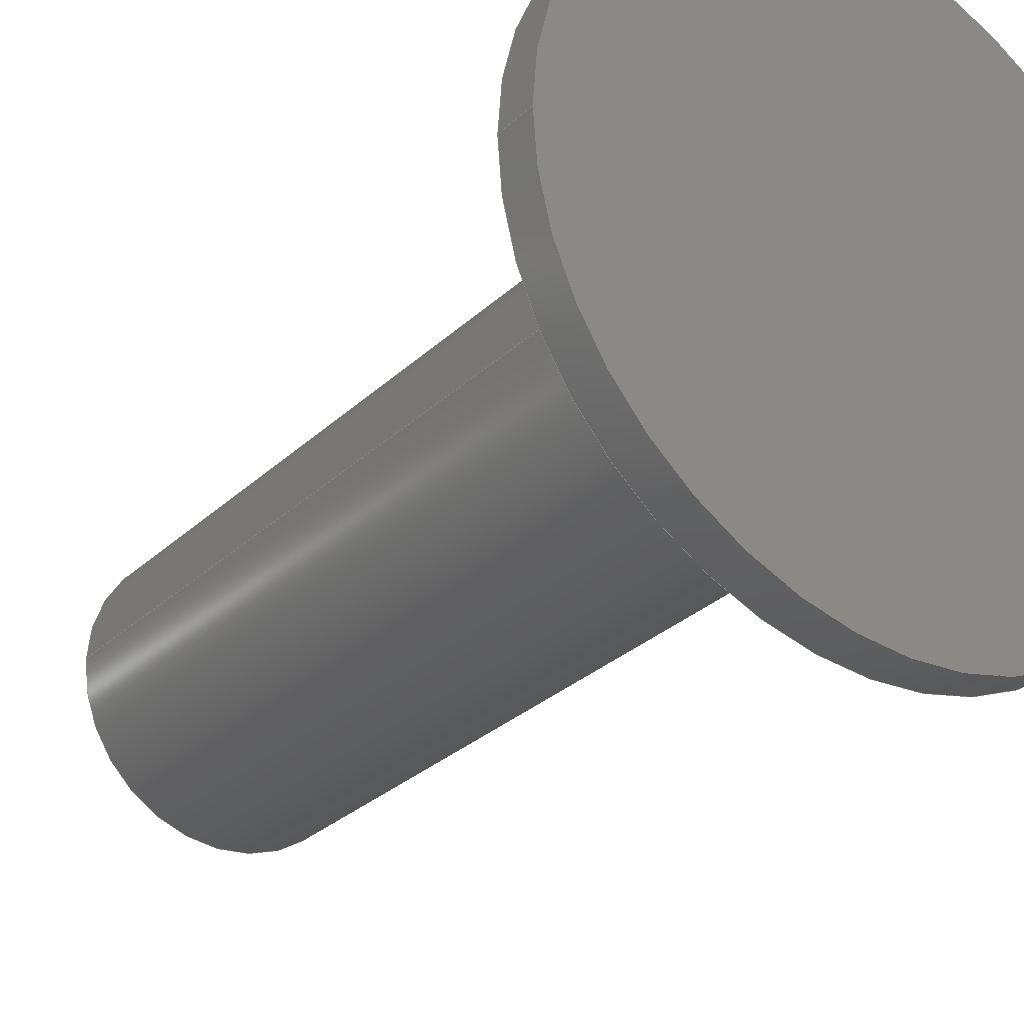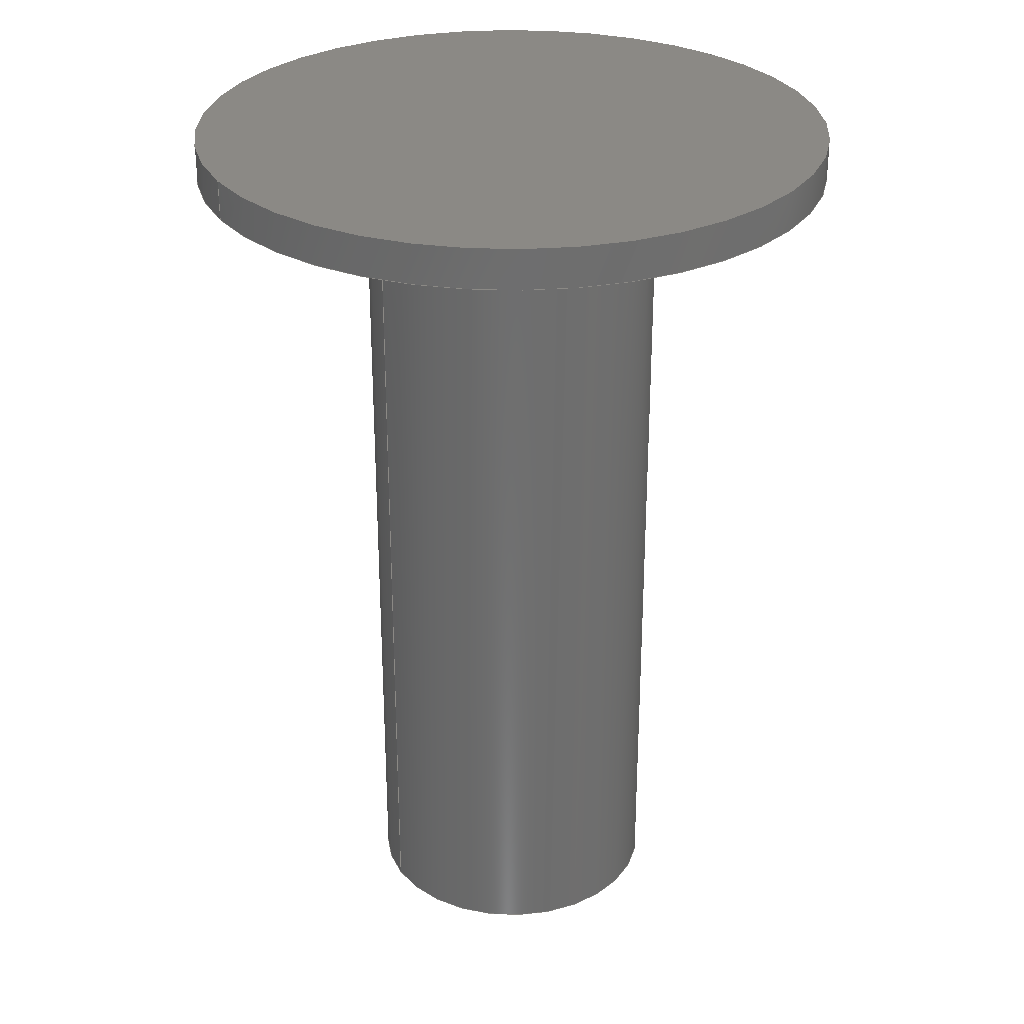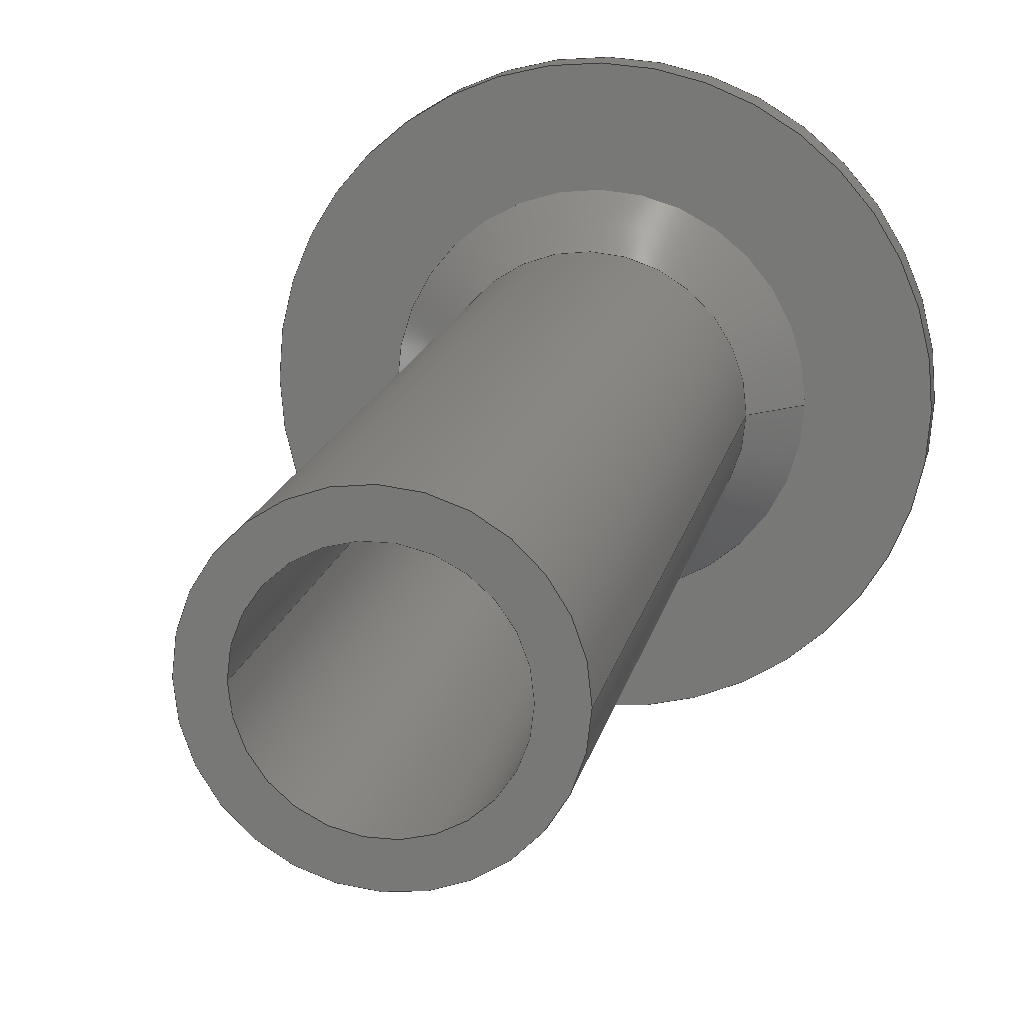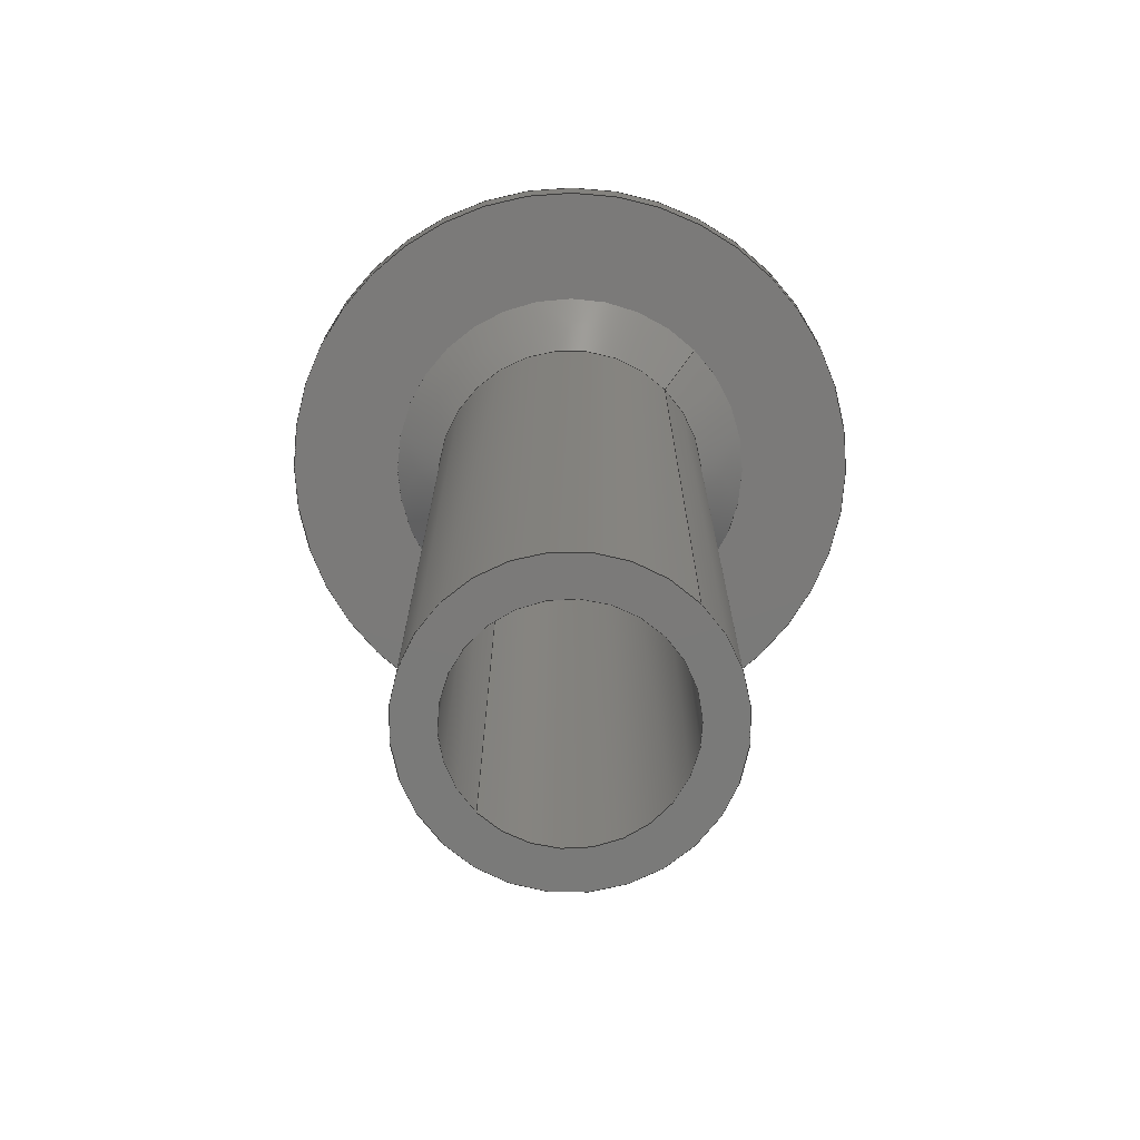
<metadata>
{"format":"step","ext":"stp","renderer":"f3d","projection":"perspective","resolution":1024,"background":"white","views":[{"elev":-29.8,"azim":-36.9,"up":"+Y"},{"elev":29.5,"azim":-28.7,"up":"+Z"},{"elev":16.5,"azim":-168.2,"up":"+Y"},{"elev":-73.4,"azim":44.6,"up":"+Z"}]}
</metadata>
<code>
ISO-10303-21;
DATA;
#1=CARTESIAN_POINT('',(0,0,0));
#2=DIRECTION('',(0,0,1));
#3=DIRECTION('',(1,0,0));
#4=AXIS2_PLACEMENT_3D('',#1,#2,#3);
#5=DIRECTION('',(0,0,-1));
#6=VECTOR('',#5,2);
#7=CARTESIAN_POINT('',(16,0,0));
#8=LINE('',#7,#6);
#9=DIRECTION('',(0,0,-1));
#10=VECTOR('',#9,2);
#11=CARTESIAN_POINT('',(-16,0,0));
#12=LINE('',#11,#10);
#13=CARTESIAN_POINT('',(0,0,0));
#14=DIRECTION('',(0,0,-1));
#15=DIRECTION('',(1,0,0));
#16=AXIS2_PLACEMENT_3D('',#13,#14,#15);
#17=CARTESIAN_POINT('',(0,0,-2));
#18=DIRECTION('',(0,0,-1));
#19=DIRECTION('',(1,0,0));
#20=AXIS2_PLACEMENT_3D('',#17,#18,#19);
#21=CARTESIAN_POINT('',(0,0,-2));
#22=DIRECTION('',(0,0,1));
#23=DIRECTION('',(1,0,0));
#24=AXIS2_PLACEMENT_3D('',#21,#22,#23);
#25=CARTESIAN_POINT('',(0,0,-2));
#26=DIRECTION('',(0,0,1));
#27=DIRECTION('',(-1,0,0));
#28=AXIS2_PLACEMENT_3D('',#25,#26,#27);
#29=CARTESIAN_POINT('',(0,0,-2));
#30=DIRECTION('',(0,0,1));
#31=DIRECTION('',(1,0,0));
#32=AXIS2_PLACEMENT_3D('',#29,#30,#31);
#33=DIRECTION('',(-0.7071,2.008e-10,0.7071));
#34=VECTOR('',#33,3.536);
#35=CARTESIAN_POINT('',(-7.5,9.128e-10,
-4.5));
#36=LINE('',#35,#34);
#37=CARTESIAN_POINT('',(0,0,-4.5));
#38=DIRECTION('',(0,0,1));
#39=DIRECTION('',(-1,0,0));
#40=AXIS2_PLACEMENT_3D('',#37,#38,#39);
#41=DIRECTION('',(9.751e-12,2.254e-11,-1));
#42=VECTOR('',#41,40.5);
#43=CARTESIAN_POINT('',(7.5,-9.128e-10,
-4.5));
#44=LINE('',#43,#42);
#45=DIRECTION('',(-9.751e-12,-2.254e-11,-1));
#46=VECTOR('',#45,40.5);
#47=CARTESIAN_POINT('',(-7.5,9.128e-10,
-4.5));
#48=LINE('',#47,#46);
#49=CARTESIAN_POINT('',(0,0,-4.5));
#50=DIRECTION('',(0,0,1));
#51=DIRECTION('',(1,0,0));
#52=AXIS2_PLACEMENT_3D('',#49,#50,#51);
#53=DIRECTION('',(0.7071,-2.008e-10,0.7071));
#54=VECTOR('',#53,3.536);
#55=CARTESIAN_POINT('',(7.5,-9.128e-10,
-4.5));
#56=LINE('',#55,#54);
#57=CARTESIAN_POINT('',(0,0,-45));
#58=DIRECTION('',(0,0,-1));
#59=DIRECTION('',(1,0,0));
#60=AXIS2_PLACEMENT_3D('',#57,#58,#59);
#61=CARTESIAN_POINT('',(0,0,-45));
#62=DIRECTION('',(0,0,1));
#63=DIRECTION('',(1,0,0));
#64=AXIS2_PLACEMENT_3D('',#61,#62,#63);
#65=CARTESIAN_POINT('',(0,0,-45));
#66=DIRECTION('',(0,0,1));
#67=DIRECTION('',(1,0,0));
#68=AXIS2_PLACEMENT_3D('',#65,#66,#67);
#69=DIRECTION('',(0,0,1));
#70=VECTOR('',#69,43);
#71=CARTESIAN_POINT('',(5.5,0,-45));
#72=LINE('',#71,#70);
#73=DIRECTION('',(0,0,1));
#74=VECTOR('',#73,43);
#75=CARTESIAN_POINT('',(-5.5,0,-45));
#76=LINE('',#75,#74);
#77=CARTESIAN_POINT('',(0,0,-45));
#78=DIRECTION('',(0,0,-1));
#79=DIRECTION('',(1,0,0));
#80=AXIS2_PLACEMENT_3D('',#77,#78,#79);
#81=CARTESIAN_POINT('',(0,0,-2));
#82=DIRECTION('',(0,0,-1));
#83=DIRECTION('',(1,0,0));
#84=AXIS2_PLACEMENT_3D('',#81,#82,#83);
#85=CARTESIAN_POINT('',(0,0,-2));
#86=DIRECTION('',(0,0,1));
#87=DIRECTION('',(1,0,0));
#88=AXIS2_PLACEMENT_3D('',#85,#86,#87);
#89=CARTESIAN_POINT('',(16,0,0));
#90=CARTESIAN_POINT('',(16,0,-2));
#91=VERTEX_POINT('',#89);
#92=VERTEX_POINT('',#90);
#93=CARTESIAN_POINT('',(5.5,0,-45));
#94=CARTESIAN_POINT('',(5.5,0,-2));
#95=VERTEX_POINT('',#93);
#96=VERTEX_POINT('',#94);
#97=CARTESIAN_POINT('',(-16,0,0));
#98=CARTESIAN_POINT('',(-16,0,-2));
#99=VERTEX_POINT('',#97);
#100=VERTEX_POINT('',#98);
#101=CARTESIAN_POINT('',(-5.5,0,-45));
#102=CARTESIAN_POINT('',(-5.5,0,-2));
#103=VERTEX_POINT('',#101);
#104=VERTEX_POINT('',#102);
#105=CARTESIAN_POINT('',(7.5,0,-45));
#106=CARTESIAN_POINT('',(-7.5,0,-45));
#107=VERTEX_POINT('',#105);
#108=VERTEX_POINT('',#106);
#109=CARTESIAN_POINT('',(-7.5,0,-4.5));
#110=CARTESIAN_POINT('',(7.5,0,-4.5));
#111=VERTEX_POINT('',#109);
#112=VERTEX_POINT('',#110);
#113=CARTESIAN_POINT('',(-10,0,-2));
#114=CARTESIAN_POINT('',(10,0,-2));
#115=VERTEX_POINT('',#113);
#116=VERTEX_POINT('',#114);
#117=CARTESIAN_POINT('',(0,0,0));
#118=DIRECTION('',(0,0,1));
#119=DIRECTION('',(-1,0,0));
#120=AXIS2_PLACEMENT_3D('',#117,#118,#119);
#121=PLANE('',#120);
#122=ORIENTED_EDGE('',*,*,#319,.F.);
#123=ORIENTED_EDGE('',*,*,#320,.T.);
#124=EDGE_LOOP('',(#122,#123));
#125=FACE_OUTER_BOUND('',#124,.F.);
#126=ADVANCED_FACE('',(#125),#121,.T.);
#127=CARTESIAN_POINT('',(0,0,-47.25));
#128=DIRECTION('',(0,0,1));
#129=DIRECTION('',(-1,0,0));
#130=AXIS2_PLACEMENT_3D('',#127,#128,#129);
#131=CYLINDRICAL_SURFACE('',#130,16);
#132=ORIENTED_EDGE('',*,*,#321,.F.);
#133=ORIENTED_EDGE('',*,*,#319,.T.);
#134=ORIENTED_EDGE('',*,*,#322,.T.);
#135=ORIENTED_EDGE('',*,*,#323,.F.);
#136=EDGE_LOOP('',(#132,#133,#134,#135));
#137=FACE_OUTER_BOUND('',#136,.F.);
#138=ADVANCED_FACE('',(#137),#131,.T.);
#139=CARTESIAN_POINT('',(0,0,-47.25));
#140=DIRECTION('',(0,0,1));
#141=DIRECTION('',(-1,0,0));
#142=AXIS2_PLACEMENT_3D('',#139,#140,#141);
#143=CYLINDRICAL_SURFACE('',#142,16);
#144=ORIENTED_EDGE('',*,*,#321,.T.);
#145=ORIENTED_EDGE('',*,*,#324,.T.);
#146=ORIENTED_EDGE('',*,*,#322,.F.);
#147=ORIENTED_EDGE('',*,*,#320,.F.);
#148=EDGE_LOOP('',(#144,#145,#146,#147));
#149=FACE_OUTER_BOUND('',#148,.F.);
#150=ADVANCED_FACE('',(#149),#143,.T.);
#151=CARTESIAN_POINT('',(0,0,-2));
#152=DIRECTION('',(0,0,1));
#153=DIRECTION('',(-1,0,0));
#154=AXIS2_PLACEMENT_3D('',#151,#152,#153);
#155=PLANE('',#154);
#156=ORIENTED_EDGE('',*,*,#324,.F.);
#157=ORIENTED_EDGE('',*,*,#323,.T.);
#158=EDGE_LOOP('',(#156,#157));
#159=FACE_OUTER_BOUND('',#158,.F.);
#160=ORIENTED_EDGE('',*,*,#325,.F.);
#161=ORIENTED_EDGE('',*,*,#326,.F.);
#162=EDGE_LOOP('',(#160,#161));
#163=FACE_BOUND('',#162,.F.);
#164=ADVANCED_FACE('',(#159,#163),#155,.F.);
#165=CARTESIAN_POINT('',(0,0,-3.25));
#166=DIRECTION('',(0,0,1));
#167=DIRECTION('',(0,-1,0));
#168=AXIS2_PLACEMENT_3D('',#165,#166,#167);
#169=CONICAL_SURFACE('',#168,8.75,45);
#170=ORIENTED_EDGE('',*,*,#327,.F.);
#171=ORIENTED_EDGE('',*,*,#328,.T.);
#172=ORIENTED_EDGE('',*,*,#325,.T.);
#173=ORIENTED_EDGE('',*,*,#329,.F.);
#174=EDGE_LOOP('',(#170,#171,#172,#173));
#175=FACE_OUTER_BOUND('',#174,.F.);
#176=ADVANCED_FACE('',(#175),#169,.T.);
#177=CARTESIAN_POINT('',(0,0,-47.25));
#178=DIRECTION('',(0,0,1));
#179=DIRECTION('',(-1,0,0));
#180=AXIS2_PLACEMENT_3D('',#177,#178,#179);
#181=CYLINDRICAL_SURFACE('',#180,7.5);
#182=ORIENTED_EDGE('',*,*,#327,.T.);
#183=ORIENTED_EDGE('',*,*,#330,.T.);
#184=ORIENTED_EDGE('',*,*,#331,.T.);
#185=ORIENTED_EDGE('',*,*,#332,.F.);
#186=EDGE_LOOP('',(#182,#183,#184,#185));
#187=FACE_OUTER_BOUND('',#186,.F.);
#188=ADVANCED_FACE('',(#187),#181,.T.);
#189=CARTESIAN_POINT('',(0,0,-47.25));
#190=DIRECTION('',(0,0,1));
#191=DIRECTION('',(-1,0,0));
#192=AXIS2_PLACEMENT_3D('',#189,#190,#191);
#193=CYLINDRICAL_SURFACE('',#192,7.5);
#194=ORIENTED_EDGE('',*,*,#333,.T.);
#195=ORIENTED_EDGE('',*,*,#332,.T.);
#196=ORIENTED_EDGE('',*,*,#334,.F.);
#197=ORIENTED_EDGE('',*,*,#330,.F.);
#198=EDGE_LOOP('',(#194,#195,#196,#197));
#199=FACE_OUTER_BOUND('',#198,.F.);
#200=ADVANCED_FACE('',(#199),#193,.T.);
#201=CARTESIAN_POINT('',(0,0,-3.25));
#202=DIRECTION('',(0,0,1));
#203=DIRECTION('',(0,-1,0));
#204=AXIS2_PLACEMENT_3D('',#201,#202,#203);
#205=CONICAL_SURFACE('',#204,8.75,45);
#206=ORIENTED_EDGE('',*,*,#333,.F.);
#207=ORIENTED_EDGE('',*,*,#329,.T.);
#208=ORIENTED_EDGE('',*,*,#326,.T.);
#209=ORIENTED_EDGE('',*,*,#328,.F.);
#210=EDGE_LOOP('',(#206,#207,#208,#209));
#211=FACE_OUTER_BOUND('',#210,.F.);
#212=ADVANCED_FACE('',(#211),#205,.T.);
#213=CARTESIAN_POINT('',(0,0,-45));
#214=DIRECTION('',(0,0,1));
#215=DIRECTION('',(-1,0,0));
#216=AXIS2_PLACEMENT_3D('',#213,#214,#215);
#217=PLANE('',#216);
#218=ORIENTED_EDGE('',*,*,#331,.F.);
#219=ORIENTED_EDGE('',*,*,#334,.T.);
#220=EDGE_LOOP('',(#218,#219));
#221=FACE_OUTER_BOUND('',#220,.F.);
#222=ORIENTED_EDGE('',*,*,#335,.F.);
#223=ORIENTED_EDGE('',*,*,#336,.T.);
#224=EDGE_LOOP('',(#222,#223));
#225=FACE_BOUND('',#224,.F.);
#226=ADVANCED_FACE('',(#221,#225),#217,.F.);
#227=CARTESIAN_POINT('',(0,0,-47.25));
#228=DIRECTION('',(0,0,1));
#229=DIRECTION('',(-1,0,0));
#230=AXIS2_PLACEMENT_3D('',#227,#228,#229);
#231=CYLINDRICAL_SURFACE('',#230,5.5);
#232=ORIENTED_EDGE('',*,*,#337,.F.);
#233=ORIENTED_EDGE('',*,*,#335,.T.);
#234=ORIENTED_EDGE('',*,*,#338,.T.);
#235=ORIENTED_EDGE('',*,*,#339,.F.);
#236=EDGE_LOOP('',(#232,#233,#234,#235));
#237=FACE_OUTER_BOUND('',#236,.F.);
#238=ADVANCED_FACE('',(#237),#231,.F.);
#239=CARTESIAN_POINT('',(0,0,-47.25));
#240=DIRECTION('',(0,0,1));
#241=DIRECTION('',(-1,0,0));
#242=AXIS2_PLACEMENT_3D('',#239,#240,#241);
#243=CYLINDRICAL_SURFACE('',#242,5.5);
#244=ORIENTED_EDGE('',*,*,#337,.T.);
#245=ORIENTED_EDGE('',*,*,#340,.T.);
#246=ORIENTED_EDGE('',*,*,#338,.F.);
#247=ORIENTED_EDGE('',*,*,#336,.F.);
#248=EDGE_LOOP('',(#244,#245,#246,#247));
#249=FACE_OUTER_BOUND('',#248,.F.);
#250=ADVANCED_FACE('',(#249),#243,.F.);
#251=CARTESIAN_POINT('',(0,0,-2));
#252=DIRECTION('',(0,0,1));
#253=DIRECTION('',(-1,0,0));
#254=AXIS2_PLACEMENT_3D('',#251,#252,#253);
#255=PLANE('',#254);
#256=ORIENTED_EDGE('',*,*,#340,.F.);
#257=ORIENTED_EDGE('',*,*,#339,.T.);
#258=EDGE_LOOP('',(#256,#257));
#259=FACE_OUTER_BOUND('',#258,.F.);
#260=ADVANCED_FACE('',(#259),#255,.F.);
#261=CLOSED_SHELL('',(#126,#138,#150,#164,#176,#188,#200,#212,#226,#238,#250,
#260));
#262=MANIFOLD_SOLID_BREP('',#261);
#263=DIMENSIONAL_EXPONENTS(0,0,0,0,0,0,0);
#264=PLANE_ANGLE_MEASURE_WITH_UNIT(PLANE_ANGLE_MEASURE(0.01745),#342);
#265=(CONVERSION_BASED_UNIT('DEGREE',#264)NAMED_UNIT(*)PLANE_ANGLE_UNIT());
#266=UNCERTAINTY_MEASURE_WITH_UNIT(LENGTH_MEASURE(0.006383),#341,
'closure',
'Maximum model space distance between geometric entities at asserted connectivities');
#267=(GEOMETRIC_REPRESENTATION_CONTEXT(3)GLOBAL_UNCERTAINTY_ASSIGNED_CONTEXT((
#266))GLOBAL_UNIT_ASSIGNED_CONTEXT((#341,#265,#343))REPRESENTATION_CONTEXT
('ID1','3'));
#268=APPLICATION_CONTEXT(
'CONFIGURATION CONTROLLED 3D DESIGNS OF MECHANICAL PARTS AND ASSEMBLIES');
#269=APPLICATION_PROTOCOL_DEFINITION('international standard',
'config_control_design',1994,#268);
#270=DESIGN_CONTEXT('',#268,'design');
#271=MECHANICAL_CONTEXT('',#268,'mechanical');
#272=PRODUCT('E1','E1','NOT SPECIFIED',(#271));
#273=PRODUCT_DEFINITION_FORMATION_WITH_SPECIFIED_SOURCE('5','LAST_VERSION',#272,
.MADE.);
#274=PRODUCT_CATEGORY('part','');
#275=PRODUCT_RELATED_PRODUCT_CATEGORY('detail','',(#272));
#276=PRODUCT_CATEGORY_RELATIONSHIP('','',#274,#275);
#277=SECURITY_CLASSIFICATION_LEVEL('unclassified');
#278=SECURITY_CLASSIFICATION('','',#277);
#279=CC_DESIGN_SECURITY_CLASSIFICATION(#278,(#273));
#280=APPROVAL_STATUS('approved');
#281=APPROVAL(#280,'');
#282=CC_DESIGN_APPROVAL(#281,(#278,#273,#345));
#283=CALENDAR_DATE(115,5,10);
#284=COORDINATED_UNIVERSAL_TIME_OFFSET(5,30,.AHEAD.);
#285=LOCAL_TIME(17,0,14,#284);
#286=DATE_AND_TIME(#283,#285);
#287=APPROVAL_DATE_TIME(#286,#281);
#288=DATE_TIME_ROLE('creation_date');
#289=CC_DESIGN_DATE_AND_TIME_ASSIGNMENT(#286,#288,(#345));
#290=DATE_TIME_ROLE('classification_date');
#291=CC_DESIGN_DATE_AND_TIME_ASSIGNMENT(#286,#290,(#278));
#292=PERSON('UNSPECIFIED','UNSPECIFIED',$,$,$,$);
#293=ORGANIZATION('UNSPECIFIED','UNSPECIFIED','UNSPECIFIED');
#294=PERSON_AND_ORGANIZATION(#292,#293);
#295=APPROVAL_ROLE('approver');
#296=APPROVAL_PERSON_ORGANIZATION(#294,#281,#295);
#297=PERSON_AND_ORGANIZATION_ROLE('creator');
#298=CC_DESIGN_PERSON_AND_ORGANIZATION_ASSIGNMENT(#294,#297,(#273,#345));
#299=PERSON_AND_ORGANIZATION_ROLE('design_supplier');
#300=CC_DESIGN_PERSON_AND_ORGANIZATION_ASSIGNMENT(#294,#299,(#273));
#301=PERSON_AND_ORGANIZATION_ROLE('classification_officer');
#302=CC_DESIGN_PERSON_AND_ORGANIZATION_ASSIGNMENT(#294,#301,(#278));
#303=PERSON_AND_ORGANIZATION_ROLE('design_owner');
#304=CC_DESIGN_PERSON_AND_ORGANIZATION_ASSIGNMENT(#294,#303,(#272));
#305=CIRCLE('',#4,16);
#306=CIRCLE('',#16,16);
#307=CIRCLE('',#20,16);
#308=CIRCLE('',#24,16);
#309=CIRCLE('',#28,10);
#310=CIRCLE('',#32,10);
#311=CIRCLE('',#40,7.5);
#312=CIRCLE('',#52,7.5);
#313=CIRCLE('',#60,7.5);
#314=CIRCLE('',#64,7.5);
#315=CIRCLE('',#68,5.5);
#316=CIRCLE('',#80,5.5);
#317=CIRCLE('',#84,5.5);
#318=CIRCLE('',#88,5.5);
#319=EDGE_CURVE('',#91,#99,#305,.T.);
#320=EDGE_CURVE('',#91,#99,#306,.T.);
#321=EDGE_CURVE('',#91,#92,#8,.T.);
#322=EDGE_CURVE('',#99,#100,#12,.T.);
#323=EDGE_CURVE('',#92,#100,#308,.T.);
#324=EDGE_CURVE('',#92,#100,#307,.T.);
#325=EDGE_CURVE('',#115,#116,#309,.T.);
#326=EDGE_CURVE('',#116,#115,#310,.T.);
#327=EDGE_CURVE('',#111,#112,#311,.T.);
#328=EDGE_CURVE('',#111,#115,#36,.T.);
#329=EDGE_CURVE('',#112,#116,#56,.T.);
#330=EDGE_CURVE('',#112,#107,#44,.T.);
#331=EDGE_CURVE('',#107,#108,#313,.T.);
#332=EDGE_CURVE('',#111,#108,#48,.T.);
#333=EDGE_CURVE('',#112,#111,#312,.T.);
#334=EDGE_CURVE('',#107,#108,#314,.T.);
#335=EDGE_CURVE('',#95,#103,#315,.T.);
#336=EDGE_CURVE('',#95,#103,#316,.T.);
#337=EDGE_CURVE('',#95,#96,#72,.T.);
#338=EDGE_CURVE('',#103,#104,#76,.T.);
#339=EDGE_CURVE('',#96,#104,#318,.T.);
#340=EDGE_CURVE('',#96,#104,#317,.T.);
#341=(LENGTH_UNIT()NAMED_UNIT(*)SI_UNIT(.MILLI.,.METRE.));
#342=(NAMED_UNIT(*)PLANE_ANGLE_UNIT()SI_UNIT($,.RADIAN.));
#343=(NAMED_UNIT(*)SI_UNIT($,.STERADIAN.)SOLID_ANGLE_UNIT());
#344=ADVANCED_BREP_SHAPE_REPRESENTATION('',(#262),#267);
#345=PRODUCT_DEFINITION('design','',#273,#270);
#346=PRODUCT_DEFINITION_SHAPE('','SHAPE FOR E1',#345);
#347=SHAPE_DEFINITION_REPRESENTATION(#346,#344);
ENDSEC;
END-ISO-10303-21;

</code>
